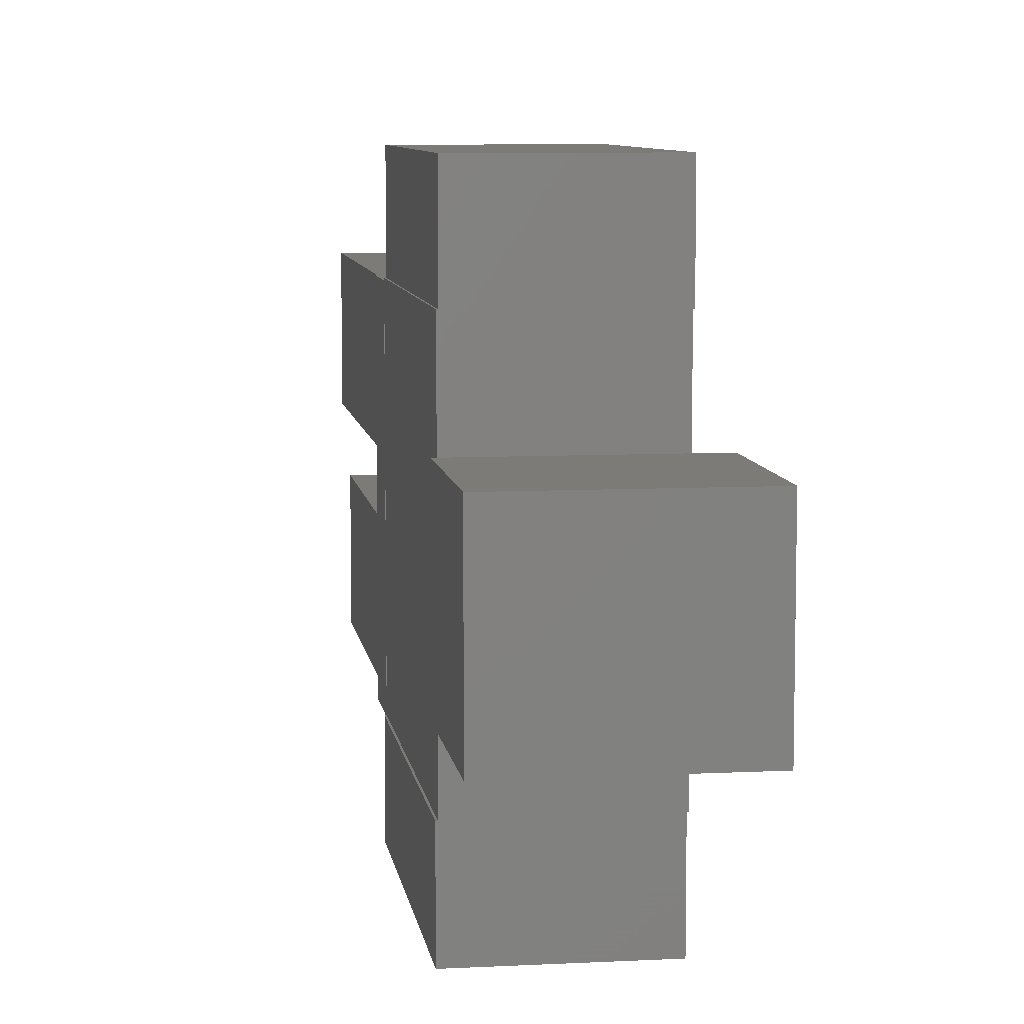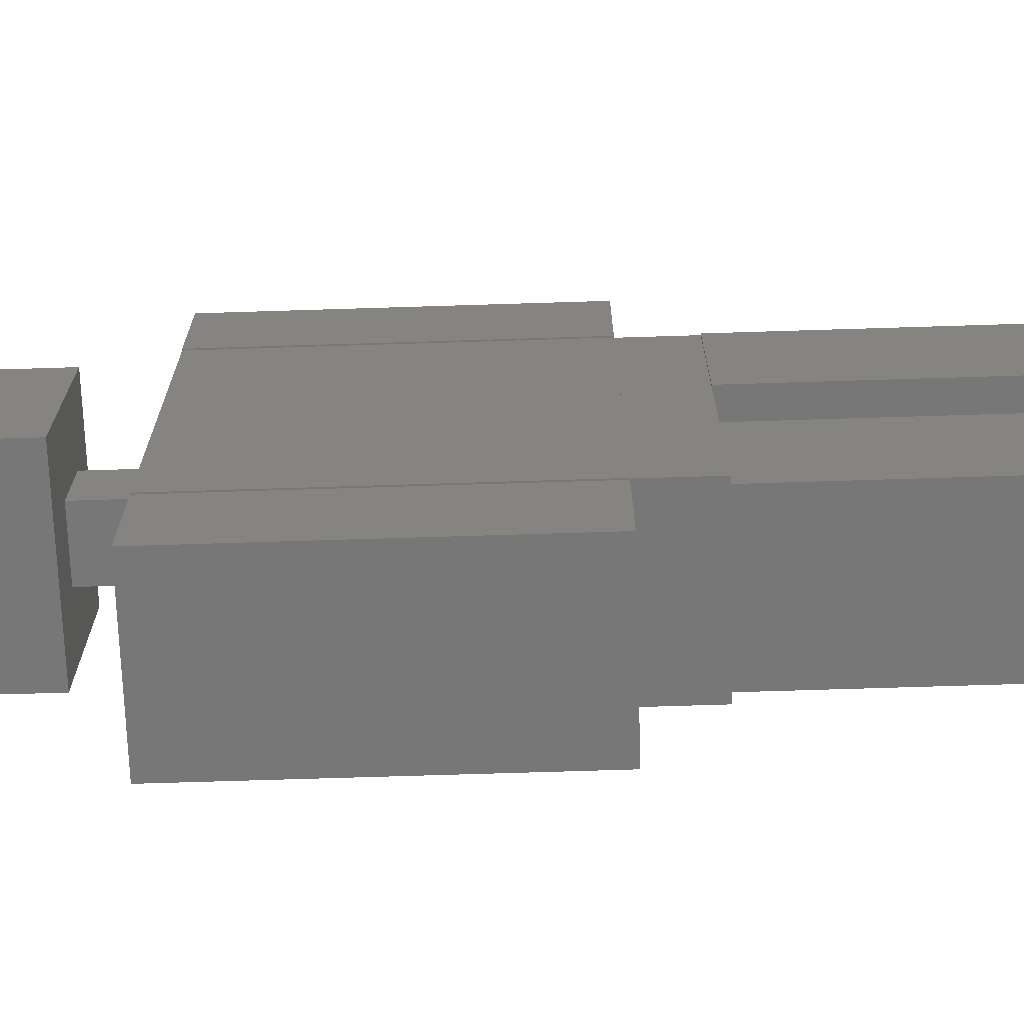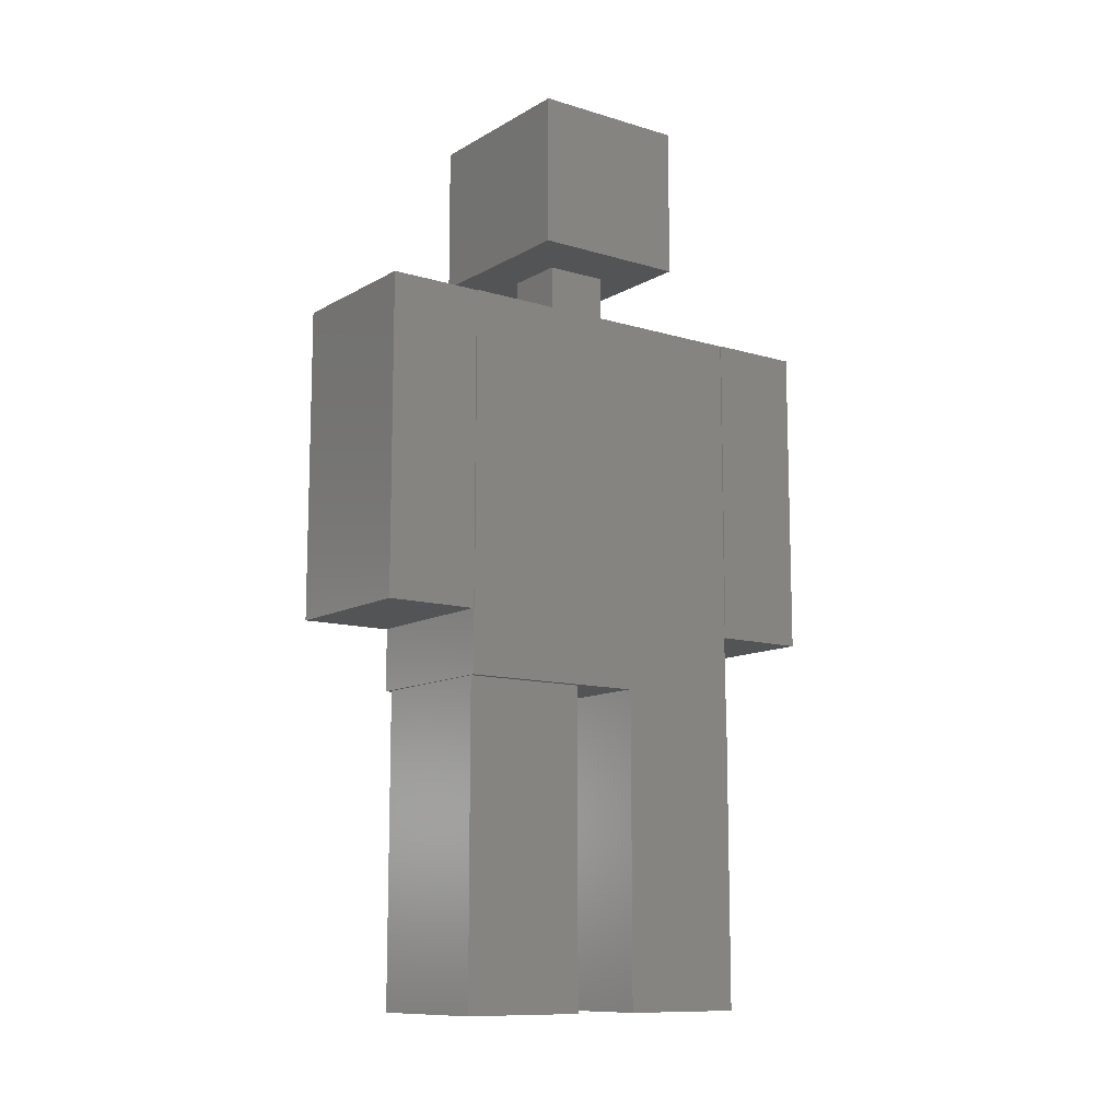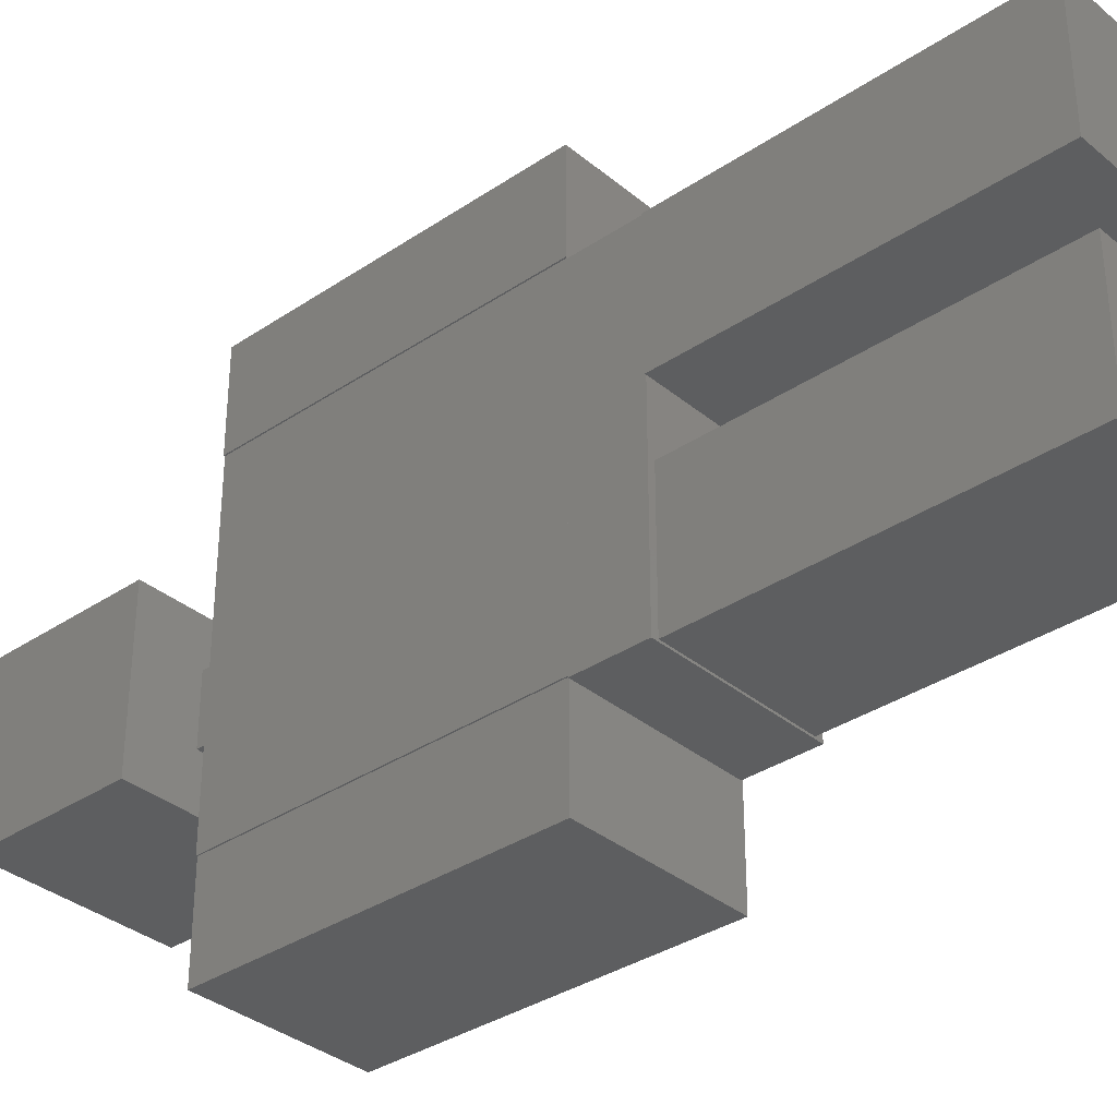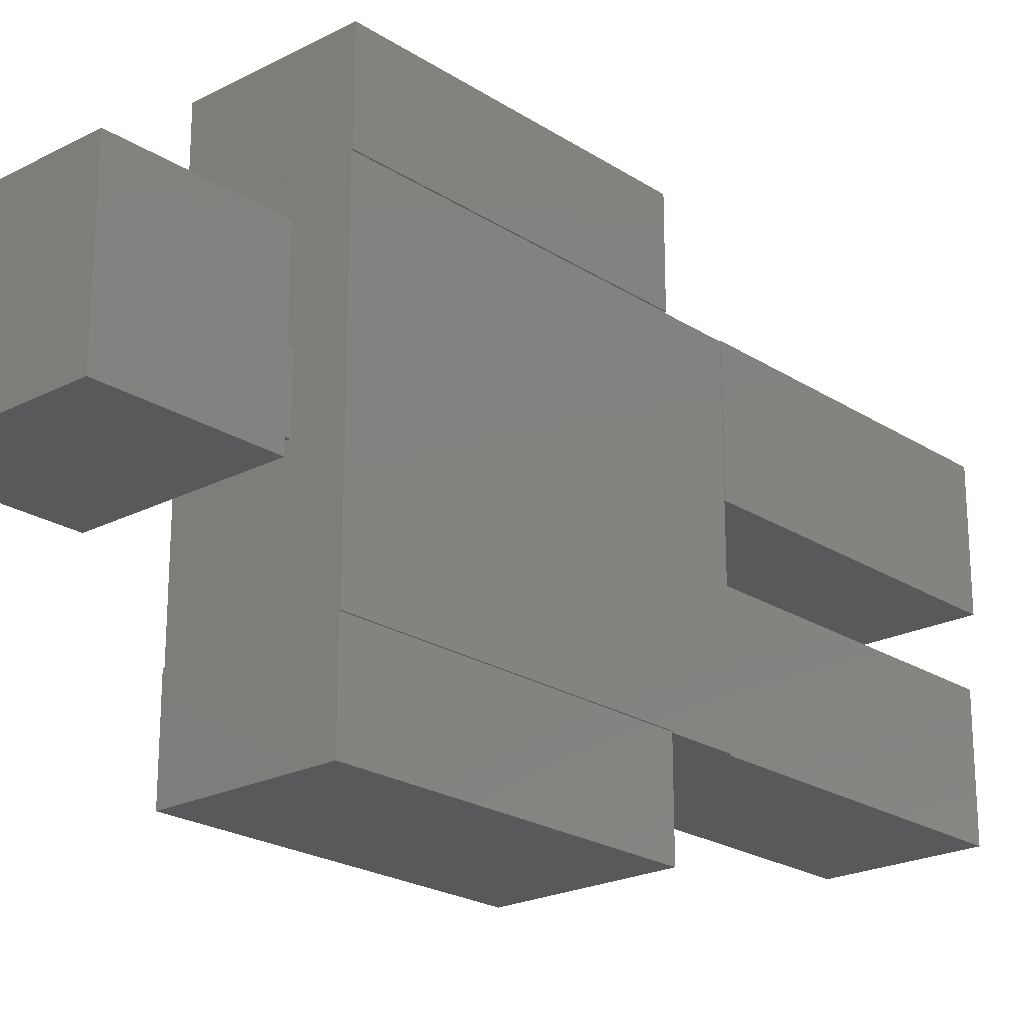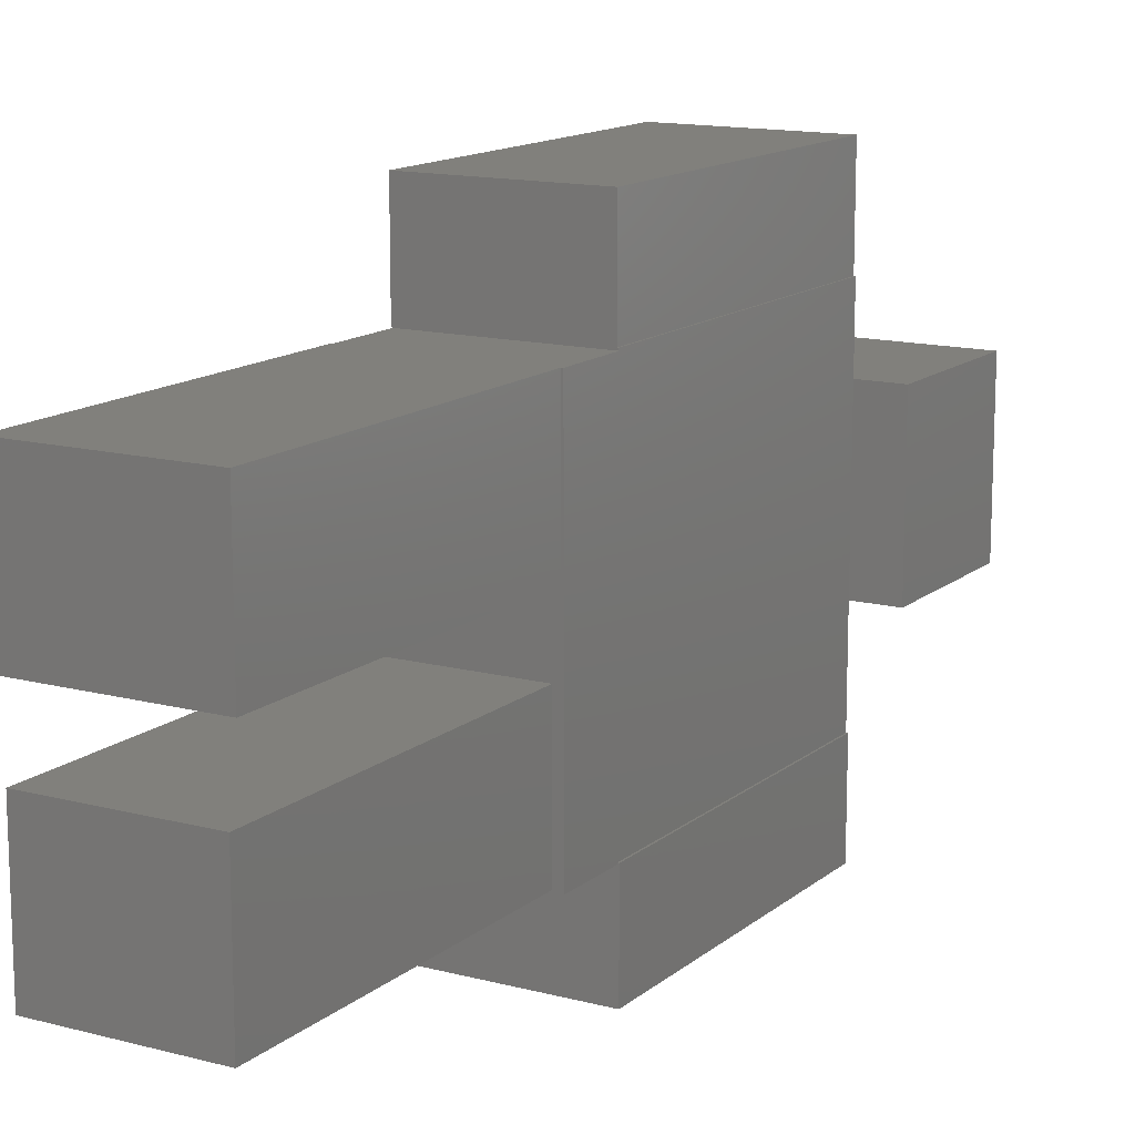
<metadata>
{"format":"stl","ext":"stl","renderer":"f3d","projection":"perspective","resolution":1024,"background":"white","views":[{"elev":8.0,"azim":-8.1,"up":"+Y"},{"elev":-70.2,"azim":91.8,"up":"+Y"},{"elev":-11.2,"azim":53.7,"up":"+Z"},{"elev":-34.5,"azim":132.1,"up":"+Y"},{"elev":-22.2,"azim":41.9,"up":"+Y"},{"elev":13.8,"azim":-149.5,"up":"+Y"}]}
</metadata>
<code>
# stl→obj: 64 verts, 96 faces
v 3.25 -2.48 14
v 3.25 -2.48 9.01
v 3.25 2.48 9.01
v 3.25 2.48 14
v 0.773 -2.48 14
v 0.773 -2.48 9.01
v 0.773 2.48 14
v 0.773 2.48 9.01
v 3.47 -1.29 17.4
v 3.47 -1.29 15
v 3.47 1.19 15
v 3.47 1.19 17.4
v 0.601 -1.29 17.4
v 0.601 -1.29 15
v 0.601 1.19 17.4
v 0.601 1.19 15
v 3.15 -2.47 8.01
v 3.15 -2.47 3.05
v 3.15 -0.486 3.05
v 3.15 -0.486 8.01
v 0.892 -2.47 8.01
v 0.892 -2.47 3.05
v 0.892 -0.486 8.01
v 0.892 -0.486 3.05
v 3.23 -3.96 14
v 3.23 -3.96 9.01
v 3.23 -2.48 9.01
v 3.23 -2.48 14
v 0.747 -3.96 14
v 0.747 -3.96 9.01
v 0.747 -2.48 14
v 0.747 -2.48 9.01
v 3.27 2.46 14
v 3.27 2.46 9.01
v 3.27 3.95 9.01
v 3.27 3.95 14
v 0.795 2.46 14
v 0.795 2.46 9.01
v 0.795 3.95 14
v 0.795 3.95 9.01
v 2.49 -0.498 15
v 2.49 -0.498 14
v 2.49 0.493 14
v 2.49 0.493 15
v 1.5 -0.498 15
v 1.5 -0.498 14
v 1.5 0.493 15
v 1.5 0.493 14
v 3.25 -2.5 9.01
v 3.25 -2.5 8.01
v 3.25 2.45 8.01
v 3.25 2.45 9.01
v 0.771 -2.5 9.01
v 0.771 -2.5 8.01
v 0.771 2.45 9.01
v 0.771 2.45 8.01
v 3.27 0.465 8.01
v 3.27 0.465 3.05
v 3.27 2.45 3.05
v 3.27 2.45 8.01
v 0.795 0.465 8.01
v 0.795 0.465 3.05
v 0.795 2.45 8.01
v 0.795 2.45 3.05
f 1 2 3
f 1 3 4
f 5 6 2
f 5 2 1
f 7 8 6
f 7 6 5
f 4 3 8
f 4 8 7
f 7 5 1
f 7 1 4
f 2 6 8
f 2 8 3
f 9 10 11
f 9 11 12
f 13 14 10
f 13 10 9
f 15 16 14
f 15 14 13
f 12 11 16
f 12 16 15
f 15 13 9
f 15 9 12
f 10 14 16
f 10 16 11
f 17 18 19
f 17 19 20
f 21 22 18
f 21 18 17
f 23 24 22
f 23 22 21
f 20 19 24
f 20 24 23
f 23 21 17
f 23 17 20
f 18 22 24
f 18 24 19
f 25 26 27
f 25 27 28
f 29 30 26
f 29 26 25
f 31 32 30
f 31 30 29
f 28 27 32
f 28 32 31
f 31 29 25
f 31 25 28
f 26 30 32
f 26 32 27
f 33 34 35
f 33 35 36
f 37 38 34
f 37 34 33
f 39 40 38
f 39 38 37
f 36 35 40
f 36 40 39
f 39 37 33
f 39 33 36
f 34 38 40
f 34 40 35
f 41 42 43
f 41 43 44
f 45 46 42
f 45 42 41
f 47 48 46
f 47 46 45
f 44 43 48
f 44 48 47
f 47 45 41
f 47 41 44
f 42 46 48
f 42 48 43
f 49 50 51
f 49 51 52
f 53 54 50
f 53 50 49
f 55 56 54
f 55 54 53
f 52 51 56
f 52 56 55
f 55 53 49
f 55 49 52
f 50 54 56
f 50 56 51
f 57 58 59
f 57 59 60
f 61 62 58
f 61 58 57
f 63 64 62
f 63 62 61
f 60 59 64
f 60 64 63
f 63 61 57
f 63 57 60
f 58 62 64
f 58 64 59

</code>
